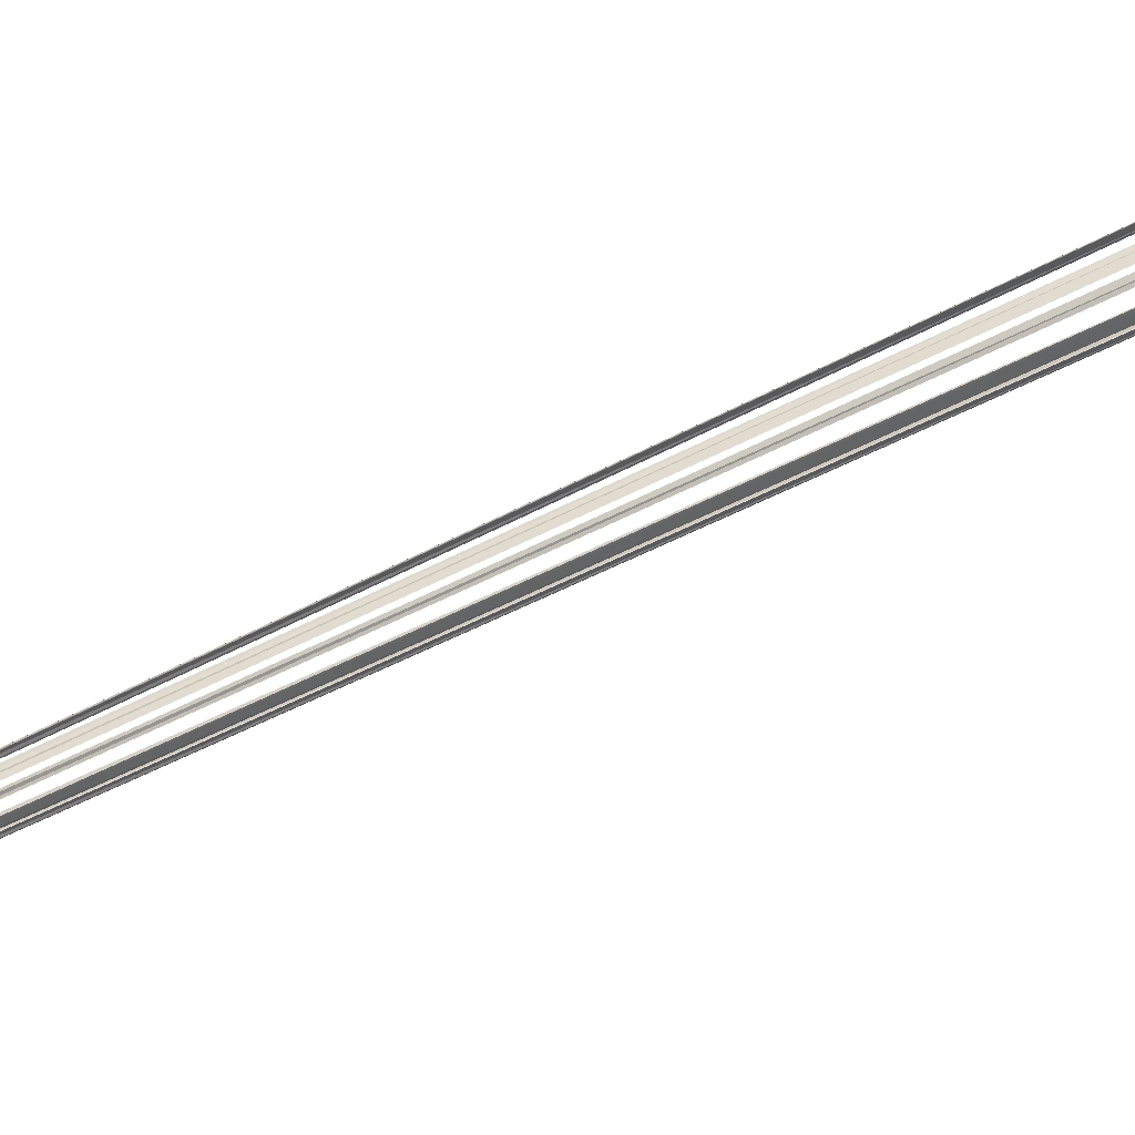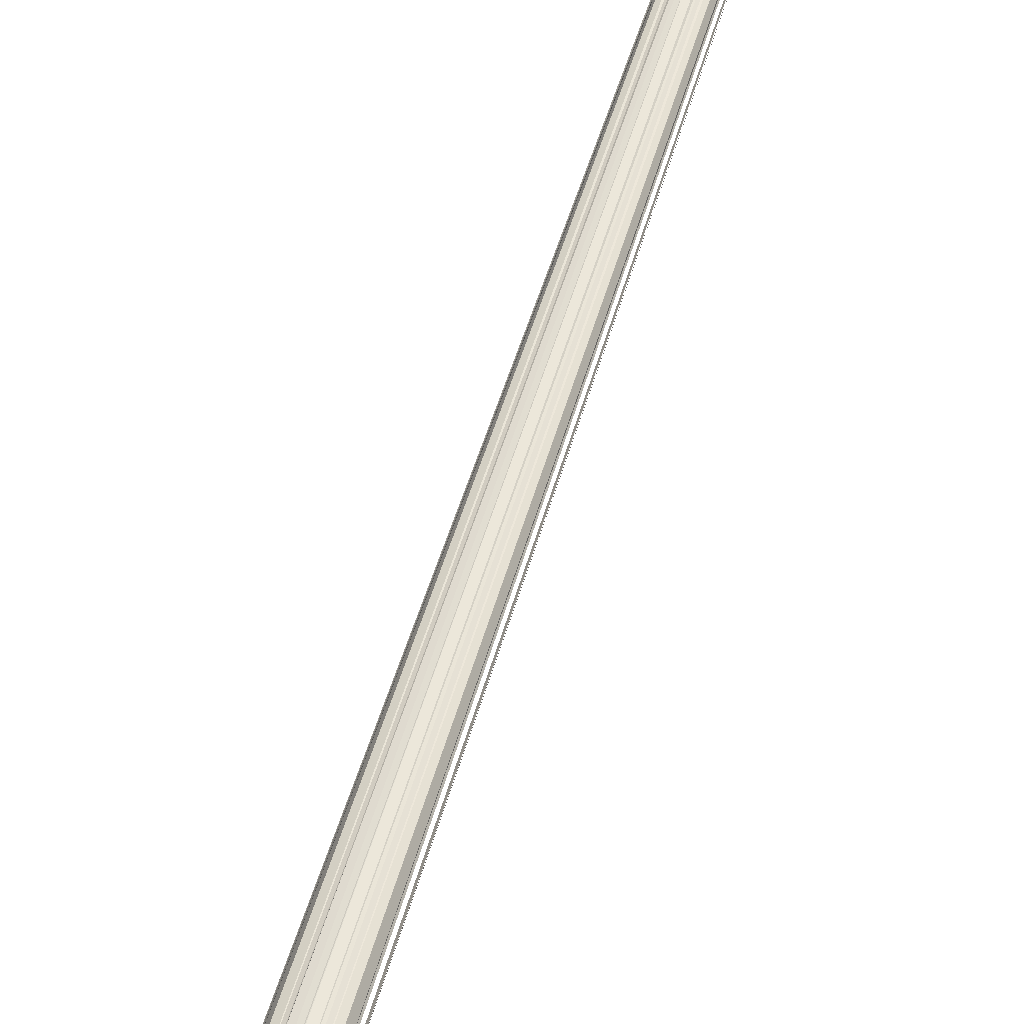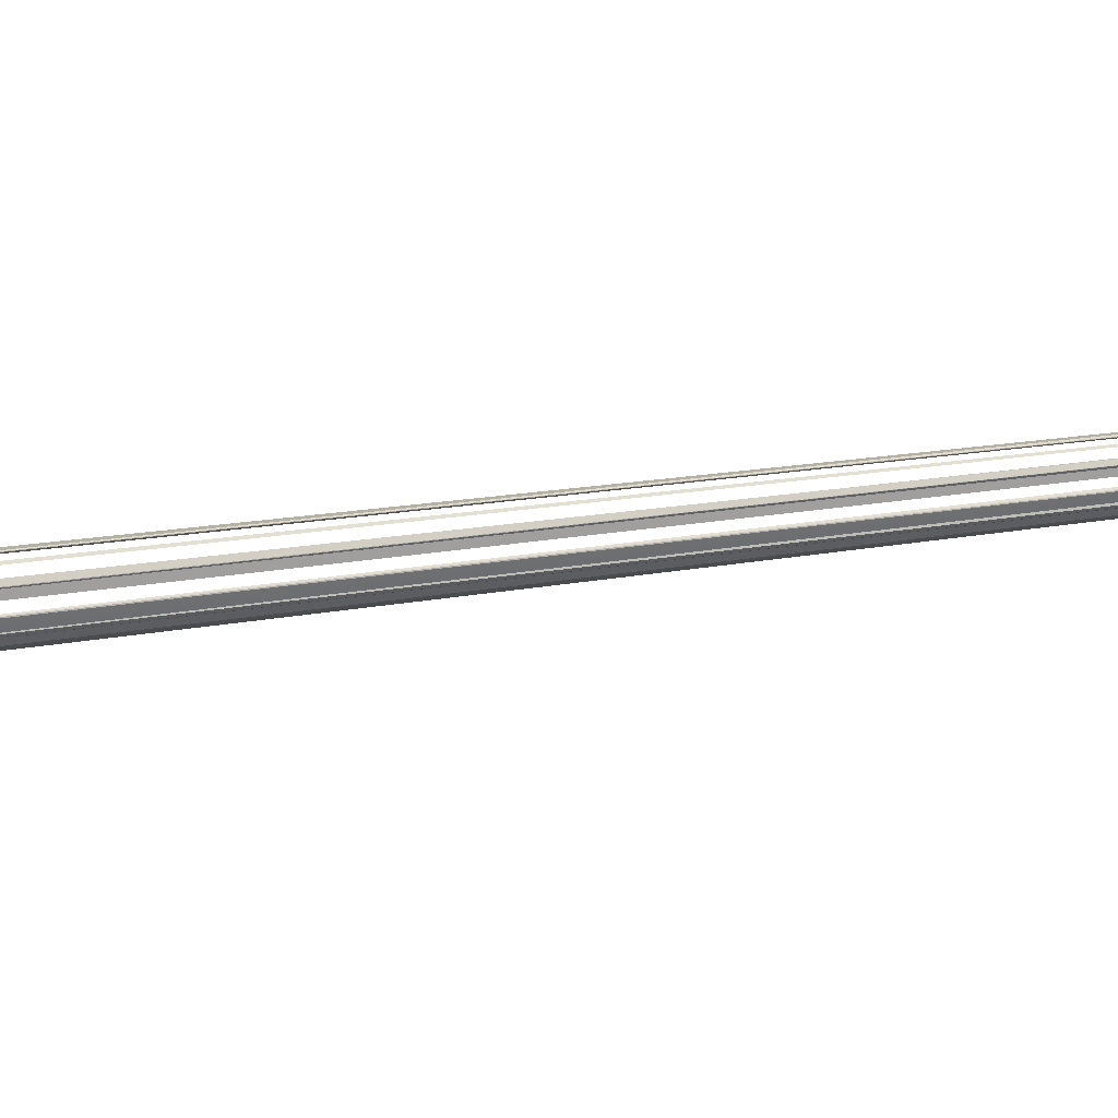
<metadata>
{"format":"obj","ext":"obj","renderer":"f3d","projection":"perspective","resolution":1024,"background":"white","views":[{"elev":17.4,"azim":-146.7,"up":"+Z"},{"elev":49.6,"azim":15.5,"up":"+Z"},{"elev":-45.9,"azim":98.8,"up":"+Z"}]}
</metadata>
<code>
o m693
v 0.06788 0.1741 0.025
v 0.05147 0.1741 0.02859
v 0.03756 0.1741 0.03881
v 0.02826 0.1741 0.05412
v 0.025 0.1741 0.07216
v 0.02826 0.1741 0.09021
v 0.03756 0.1741 0.1055
v 0.05147 0.1741 0.1157
v 0.06788 0.1741 0.1193
v 0.08428 0.1741 0.1157
v 0.09819 0.1741 0.1055
v 0.1075 0.1741 0.09021
v 0.1108 0.1741 0.07216
v 0.1075 0.1741 0.05412
v 0.09819 0.1741 0.03881
v 0.08428 0.1741 0.02859
v 0.05352 0.1741 0.03404
v 0.06788 0.1741 0.03089
v 0.04135 0.1741 0.04298
v 0.03322 0.1741 0.05637
v 0.03036 0.1741 0.07216
v 0.03322 0.1741 0.08796
v 0.04135 0.1741 0.1013
v 0.05352 0.1741 0.1103
v 0.06788 0.1741 0.1134
v 0.08223 0.1741 0.1103
v 0.0944 0.1741 0.1013
v 0.1025 0.1741 0.08796
v 0.1054 0.1741 0.07216
v 0.1025 0.1741 0.05637
v 0.0944 0.1741 0.04298
v 0.08223 0.1741 0.03404
v 0.06788 0.2492 0.07216
v 0.06908 0.2429 0.06897
v 0.07054 0.2416 0.06923
v 0.07222 0.2398 0.07018
v 0.07428 0.2364 0.07216
v 0.07566 0.2323 0.07571
v 0.07515 0.2296 0.07916
v 0.07348 0.2278 0.08189
v 0.07186 0.2283 0.08275
v 0.06788 0.2274 0.08413
v 0.06474 0.2277 0.0833
v 0.06386 0.2282 0.08284
v 0.06086 0.2293 0.07988
v 0.05967 0.2309 0.07639
v 0.06126 0.2359 0.07216
v 0.06207 0.2371 0.07094
v 0.06518 0.2416 0.0692
v 0.06666 0.2428 0.06893
v 0.06774 0.2429 0.06872
v 0.07048 0.2525 0.0693
v 0.07213 0.2507 0.07023
v 0.07416 0.2473 0.07216
v 0.07555 0.2433 0.07566
v 0.07506 0.2406 0.07912
v 0.07471 0.2406 0.07968
v 0.07183 0.2392 0.08267
v 0.06788 0.2383 0.08405
v 0.06477 0.2386 0.08322
v 0.06389 0.239 0.08276
v 0.06092 0.2402 0.07981
v 0.05976 0.2418 0.07639
v 0.05992 0.2427 0.07579
v 0.06135 0.2469 0.07216
v 0.06213 0.248 0.07099
v 0.06524 0.2525 0.06927
v 0.06668 0.2537 0.069
v 0.06774 0.2537 0.0688
v 0.06668 0.2429 0.06899
v 0.06774 0.243 0.06873
v 0.06671 0.2538 0.06906
v 0.06774 0.2539 0.0688
v 0.06788 0.243 0.06875
v 0.07061 0.2414 0.06915
v 0.0708 0.2411 0.06927
v 0.06788 0.2538 0.06882
v 0.06907 0.2537 0.069
v 0.07055 0.2523 0.06922
v 0.07075 0.252 0.06935
v 0.07218 0.2399 0.0702
v 0.07208 0.2508 0.07025
v 0.07434 0.2362 0.07216
v 0.07511 0.234 0.07333
v 0.07423 0.2472 0.07216
v 0.07502 0.2449 0.07336
v 0.07559 0.2325 0.07568
v 0.07582 0.2315 0.07639
v 0.07548 0.2434 0.07563
v 0.07572 0.2424 0.07639
v 0.07515 0.2295 0.07916
v 0.07506 0.2404 0.07912
v 0.07476 0.2297 0.07974
v 0.07348 0.228 0.08189
v 0.07341 0.2389 0.08183
v 0.07085 0.2276 0.0833
v 0.07185 0.2391 0.08271
v 0.07081 0.2385 0.08322
v 0.07106 0.1741 0.08369
v 0.06778 0.1741 0.08458
v 0.06788 0.2276 0.08404
v 0.06775 0.2275 0.08417
v 0.06788 0.2385 0.08395
v 0.06774 0.2384 0.08408
v 0.0646 0.1741 0.08369
v 0.06474 0.2275 0.0833
v 0.06477 0.2384 0.08322
v 0.06202 0.2277 0.08189
v 0.06208 0.2386 0.08183
v 0.06081 0.2292 0.07993
v 0.06044 0.2292 0.07916
v 0.06087 0.2401 0.07987
v 0.06051 0.2401 0.07912
v 0.05967 0.231 0.07639
v 0.05976 0.2419 0.07639
v 0.05981 0.2317 0.07584
v 0.06047 0.2338 0.07333
v 0.06055 0.2447 0.07336
v 0.06131 0.2361 0.07216
v 0.06207 0.2374 0.07094
v 0.06141 0.247 0.07216
v 0.06213 0.2482 0.071
v 0.06336 0.2394 0.07011
v 0.06478 0.2409 0.06927
v 0.06345 0.2503 0.07014
v 0.06481 0.2517 0.06935
v 0.06729 0.975 0.07396
v 0.06789 0.975 0.07447
v 0.06865 0.975 0.07461
v 0.06873 0.975 0.07544
v 0.06922 0.975 0.07617
v 0.06873 0.975 0.07681
v 0.06865 0.975 0.07773
v 0.06789 0.975 0.07777
v 0.06729 0.975 0.07838
v 0.06669 0.975 0.07777
v 0.06592 0.975 0.07773
v 0.06584 0.975 0.07681
v 0.06535 0.975 0.07617
v 0.06584 0.975 0.07544
v 0.06592 0.975 0.07461
v 0.06669 0.975 0.07447
v 0.06788 0.02749 0.06718
v 0.06422 0.025 0.06774
v 0.06098 0.02749 0.0699
v 0.05896 0.025 0.07273
v 0.05812 0.02749 0.07645
v 0.05896 0.025 0.0798
v 0.06098 0.02749 0.083
v 0.06422 0.025 0.0848
v 0.06788 0.02749 0.08572
v 0.07165 0.025 0.0848
v 0.07477 0.02749 0.083
v 0.07691 0.025 0.0798
v 0.07763 0.02749 0.07645
v 0.07691 0.025 0.07273
v 0.07477 0.02749 0.0699
v 0.07165 0.025 0.06774
f 149 147 148
f 155 153 154
f 158 156 157
f 146 144 145
f 151 149 150
f 153 151 152
f 153 149 151
f 144 158 143
f 146 158 144
f 153 147 149
f 155 147 153
f 146 156 158
f 147 156 146
f 156 147 155
f 104 102 101
f 132 131 130
f 140 139 138
f 142 141 140
f 130 129 128
f 138 137 136
f 134 133 132
f 136 135 134
f 128 127 142
f 130 128 142
f 130 142 140
f 132 130 140
f 132 140 138
f 136 134 132
f 138 136 132
f 34 74 18
f 32 34 18
f 35 34 32
f 31 35 32
f 31 30 36
f 30 29 37
f 29 28 38
f 28 27 93
f 28 93 39
f 93 27 26
f 40 93 26
f 26 41 40
f 26 25 42
f 25 24 44
f 25 44 43
f 24 23 45
f 45 23 22
f 116 46 22
f 116 22 21
f 47 21 20
f 48 47 20
f 123 48 20
f 123 20 19
f 124 123 19
f 49 124 19
f 49 19 17
f 50 49 17
f 50 17 18
f 18 74 51
f 51 50 18
f 74 33 50
f 50 51 74
f 1 77 78
f 78 16 1
f 16 78 52
f 52 15 16
f 53 14 15
f 54 13 14
f 55 12 13
f 57 11 12
f 56 57 12
f 10 11 57
f 59 9 10
f 61 8 9
f 60 61 9
f 62 7 8
f 6 7 62
f 63 64 6
f 5 6 64
f 4 5 65
f 66 125 4
f 65 66 4
f 3 4 125
f 126 67 3
f 125 126 3
f 2 3 67
f 67 68 2
f 1 2 68
f 69 77 1
f 68 69 1
f 48 124 123
f 48 144 124
f 145 144 48
f 125 66 141
f 126 125 141
f 141 142 126
f 122 121 140
f 140 141 122
f 46 117 116
f 46 146 117
f 147 146 46
f 139 140 118
f 139 118 64
f 64 63 139
f 138 139 115
f 111 149 148
f 138 113 112
f 137 138 112
f 149 43 150
f 108 43 149
f 43 108 44
f 61 60 136
f 137 109 61
f 61 136 137
f 105 151 150
f 151 105 100
f 135 136 107
f 151 99 152
f 99 151 100
f 135 104 103
f 96 153 152
f 40 96 41
f 153 96 40
f 134 98 97
f 133 134 97
f 153 39 154
f 94 39 153
f 39 94 93
f 133 95 57
f 132 133 57
f 57 56 132
f 91 155 154
f 88 156 155
f 131 90 89
f 84 157 156
f 130 86 85
f 51 34 74
f 51 75 34
f 76 143 158
f 51 76 75
f 143 76 51
f 69 127 128
f 128 80 79
f 128 79 78
f 77 69 128
f 78 77 128
f 49 71 70
f 124 71 49
f 124 143 71
f 144 143 124
f 127 73 72
f 142 127 72
f 67 126 142
f 72 67 142
f 5 21 22
f 6 5 22
f 6 22 23
f 7 6 23
f 7 23 24
f 8 7 24
f 8 24 25
f 9 8 25
f 10 9 25
f 10 25 26
f 11 10 26
f 11 26 27
f 12 11 27
f 12 27 28
f 13 12 28
f 20 21 5
f 20 5 4
f 19 20 4
f 19 4 3
f 17 19 3
f 17 3 2
f 18 17 2
f 18 2 1
f 18 1 16
f 32 18 16
f 32 16 15
f 31 32 15
f 31 15 14
f 30 31 14
f 30 14 13
f 29 30 13
f 28 29 13
l 10 58
l 119 120
l 120 145
l 114 147
l 110 111
l 105 106
l 92 132
l 87 88
l 83 84
l 82 129

</code>
